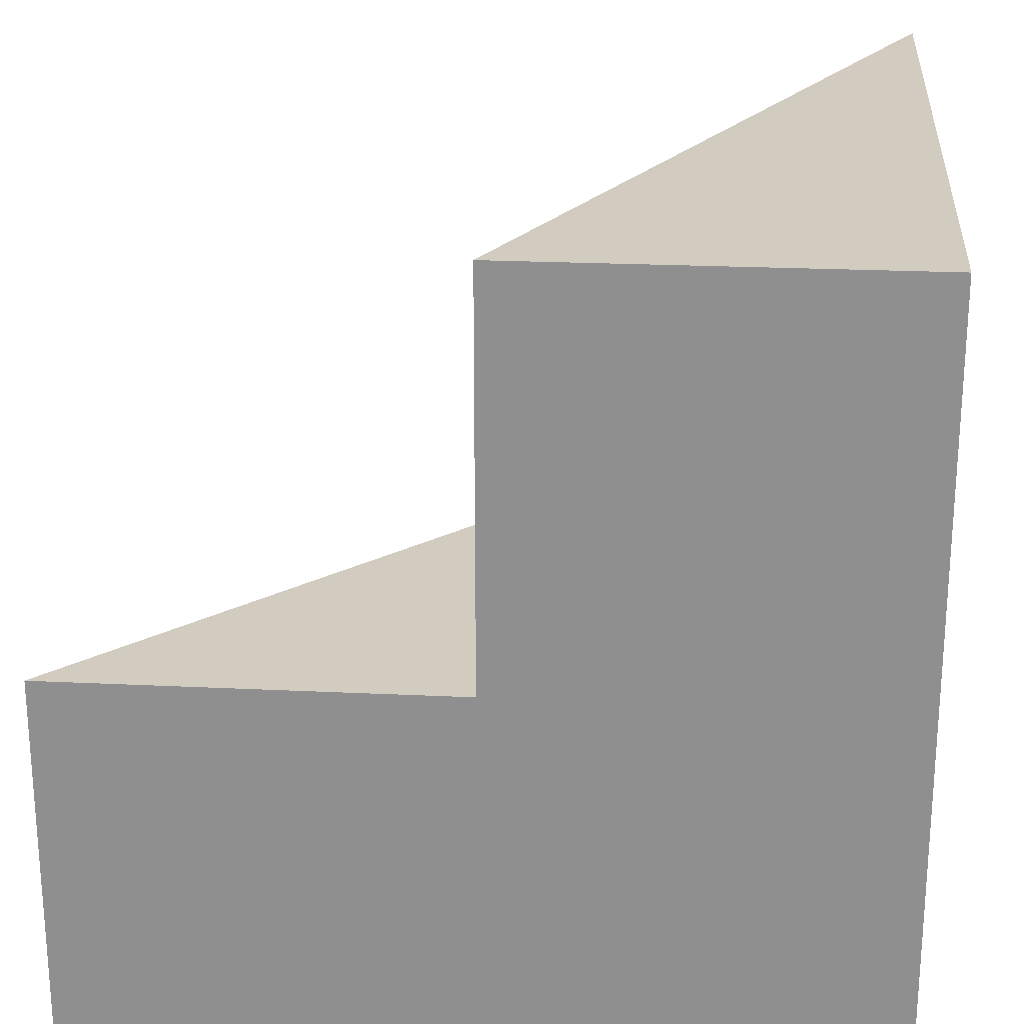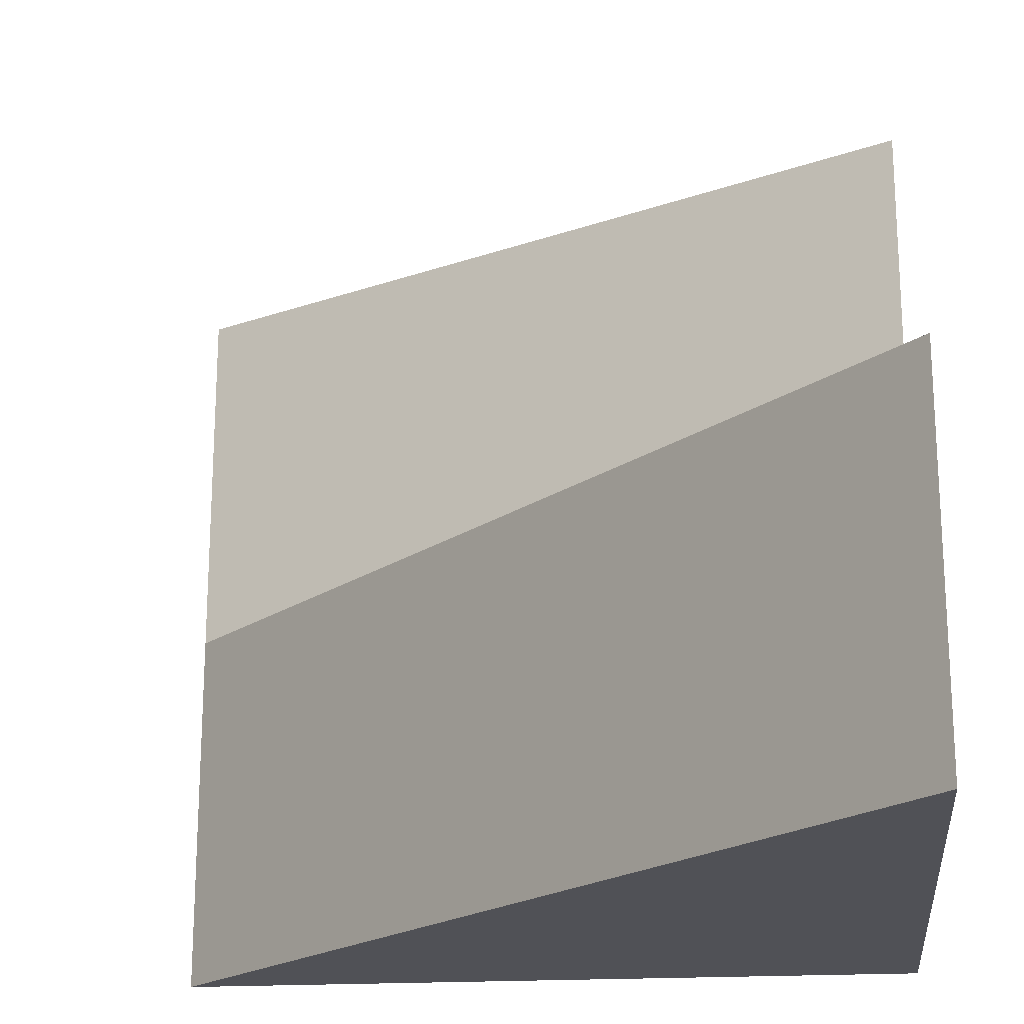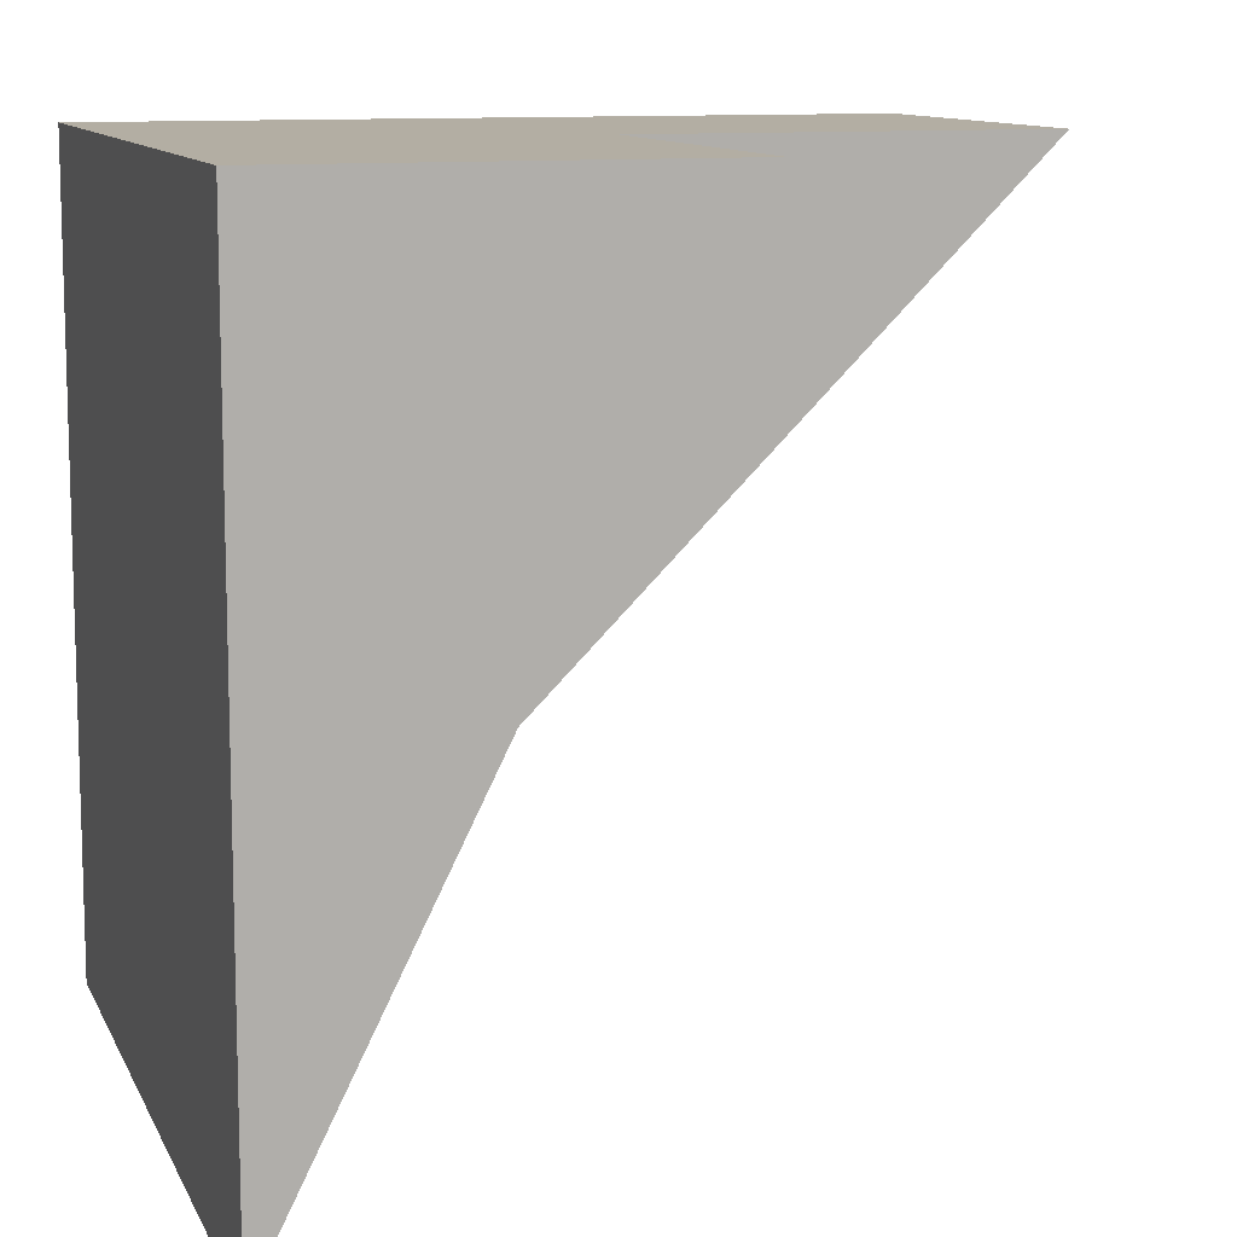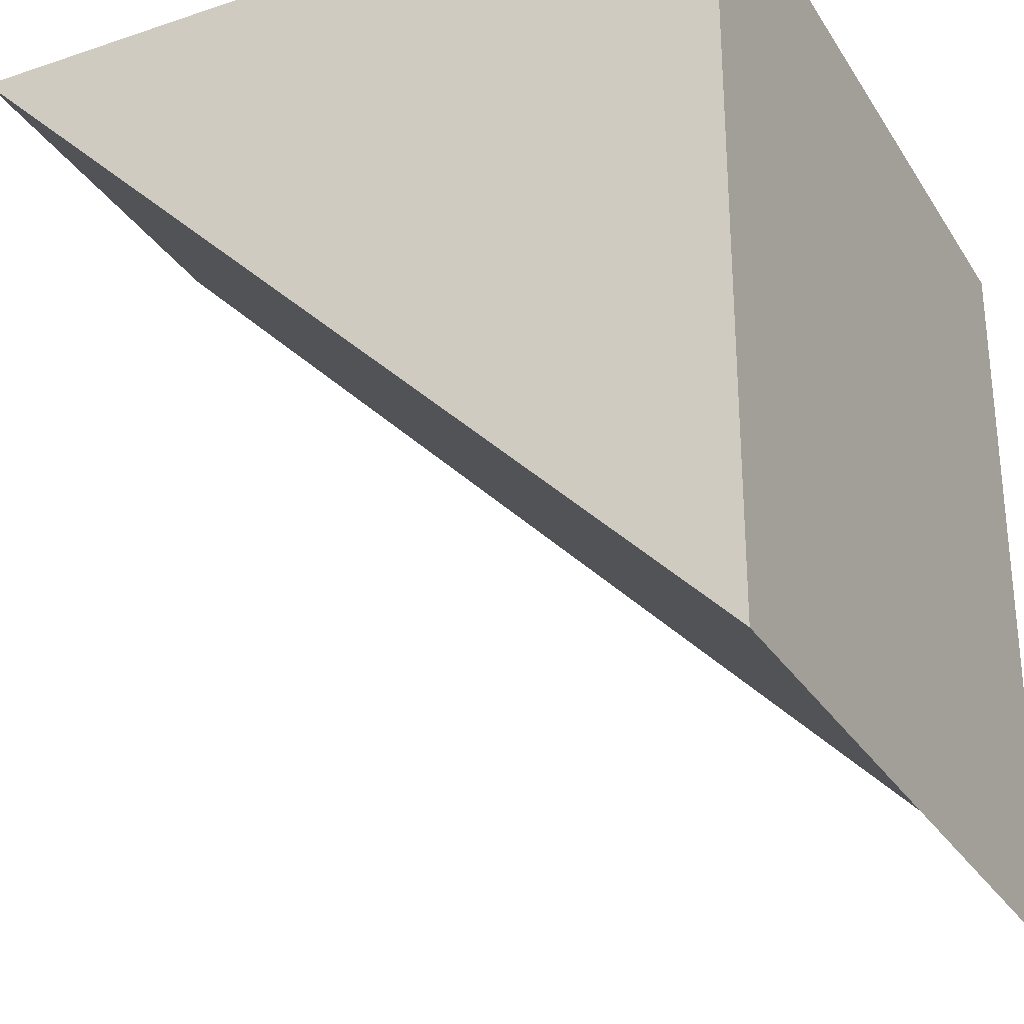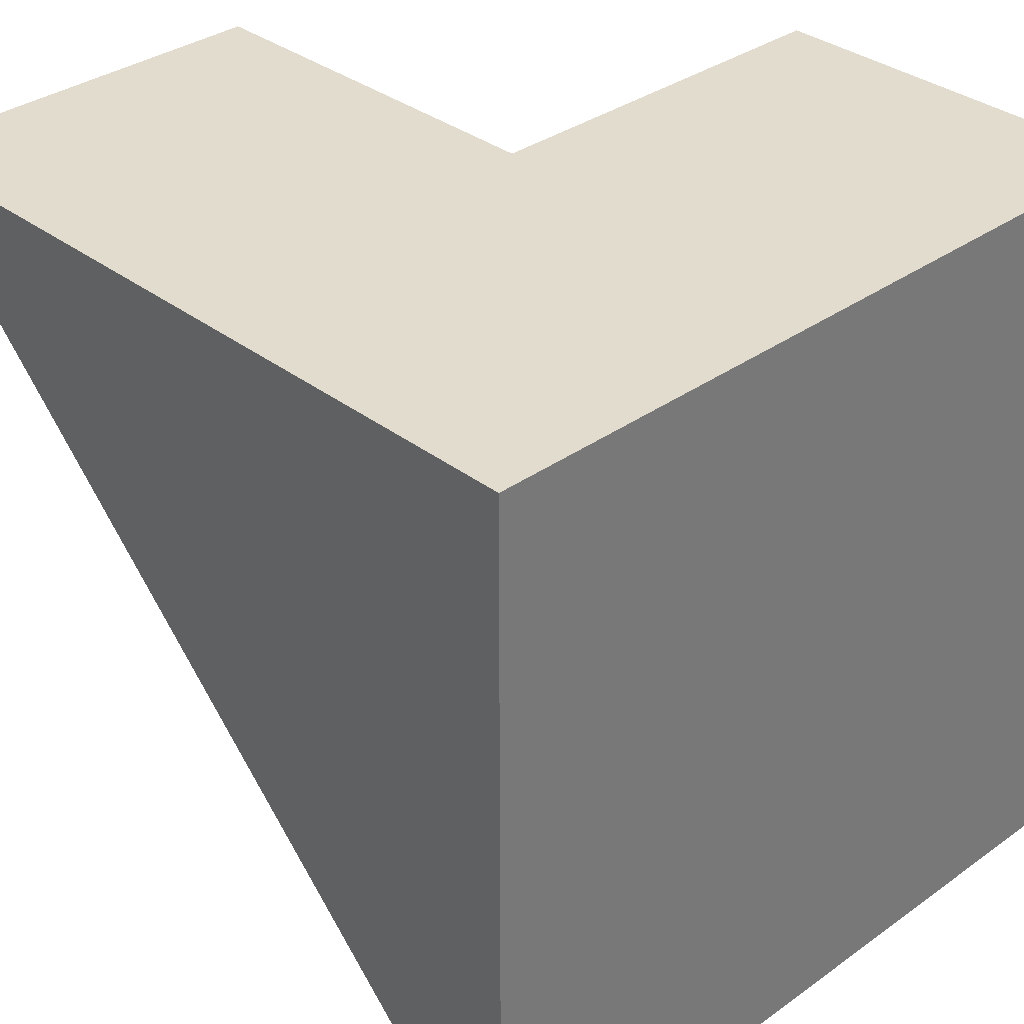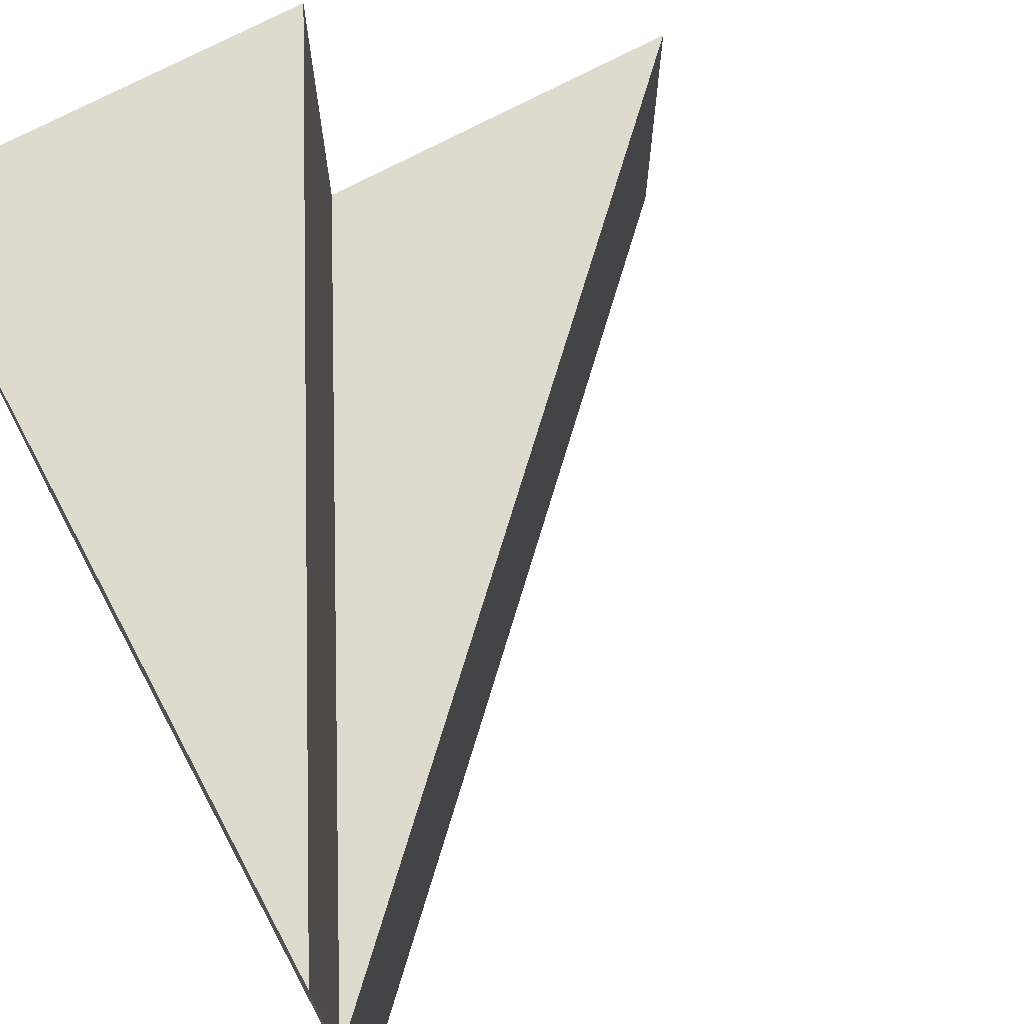
<metadata>
{"format":"obj","ext":"obj","renderer":"f3d","projection":"perspective","resolution":1024,"background":"white","views":[{"elev":23.9,"azim":4.5,"up":"+Y"},{"elev":-20.4,"azim":-84.1,"up":"+Y"},{"elev":10.9,"azim":162.9,"up":"+Z"},{"elev":-29.2,"azim":26.4,"up":"+Z"},{"elev":34.1,"azim":46.0,"up":"+Z"},{"elev":71.1,"azim":151.7,"up":"+Y"}]}
</metadata>
<code>
v 0.5 -0.5 -0.5
v 0.5 0 -0.5
v 0.5 0.5 -0.5
v 0.5 0.5 0.5
v 0.5 0 0.5
v 0.5 -0.5 0.5
v 0 0.5 0.5
v 0 0 0.5
v -0.5 0 0.5
v -0.5 -0.5 0.5
f 4 6 1 3
f 1 6 10
f 2 1 10 9
f 3 2 8 7
f 4 3 7
f 8 2 9
f 5 4 7 8
f 6 5 9 10

</code>
